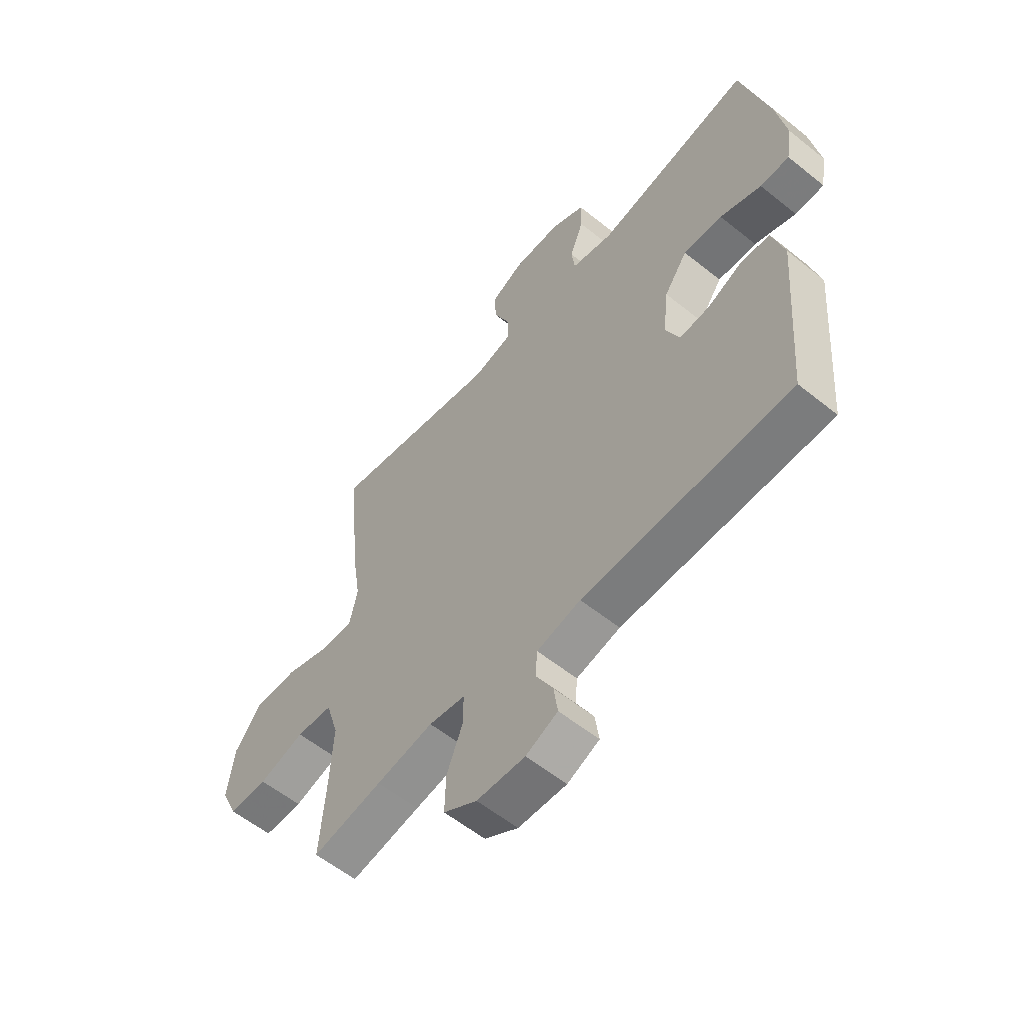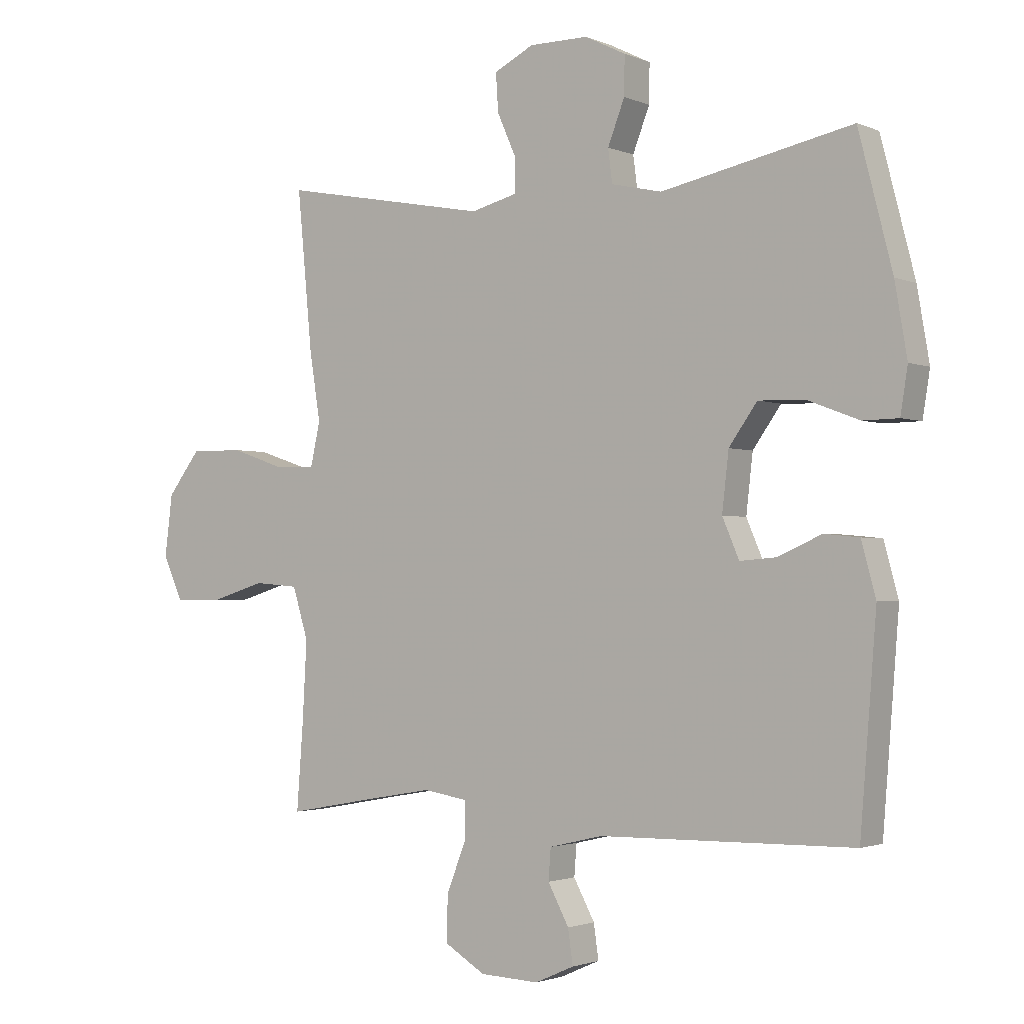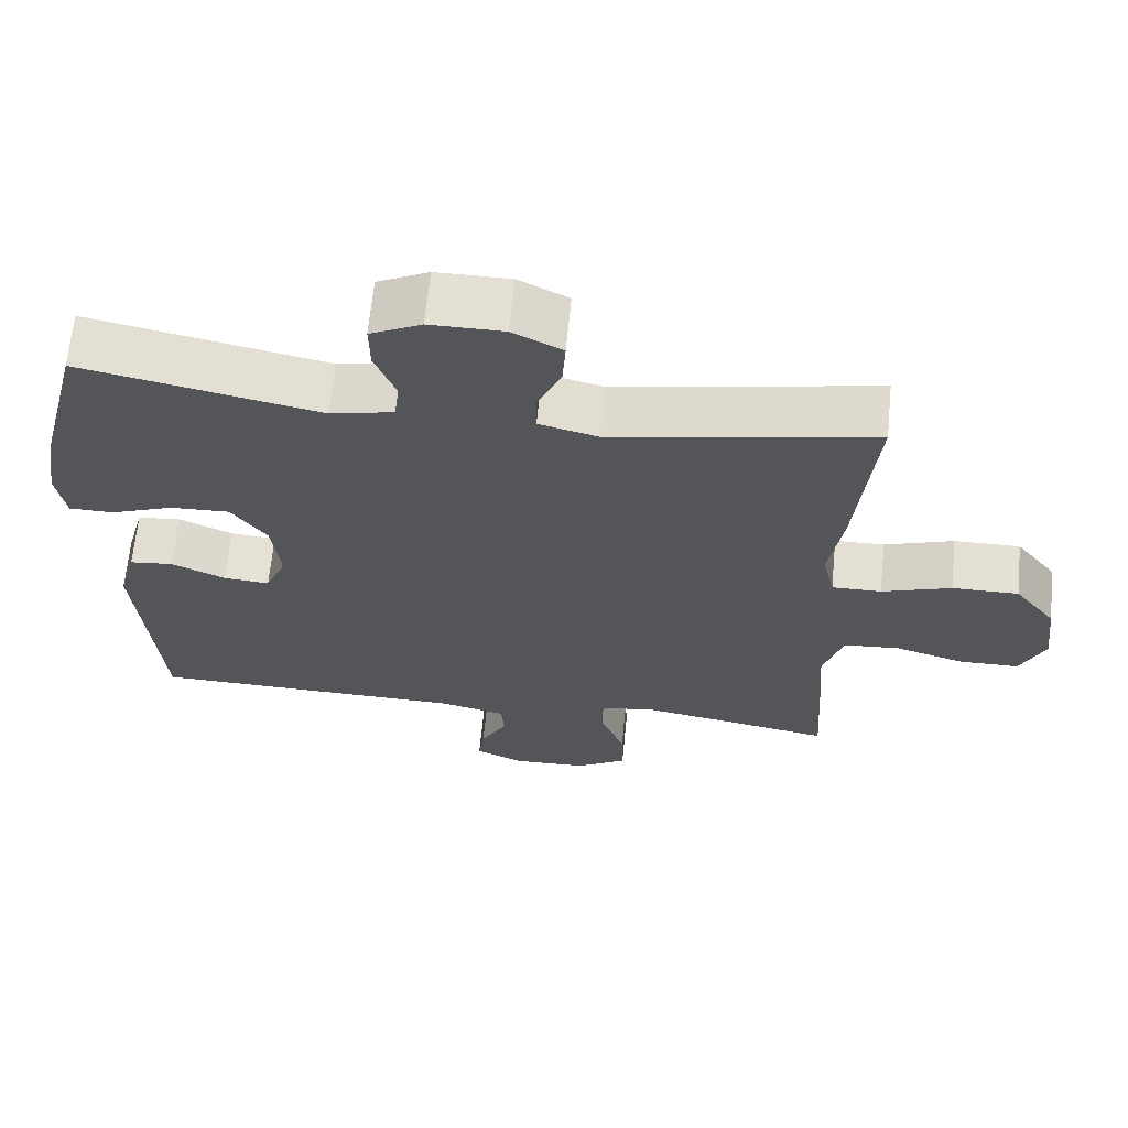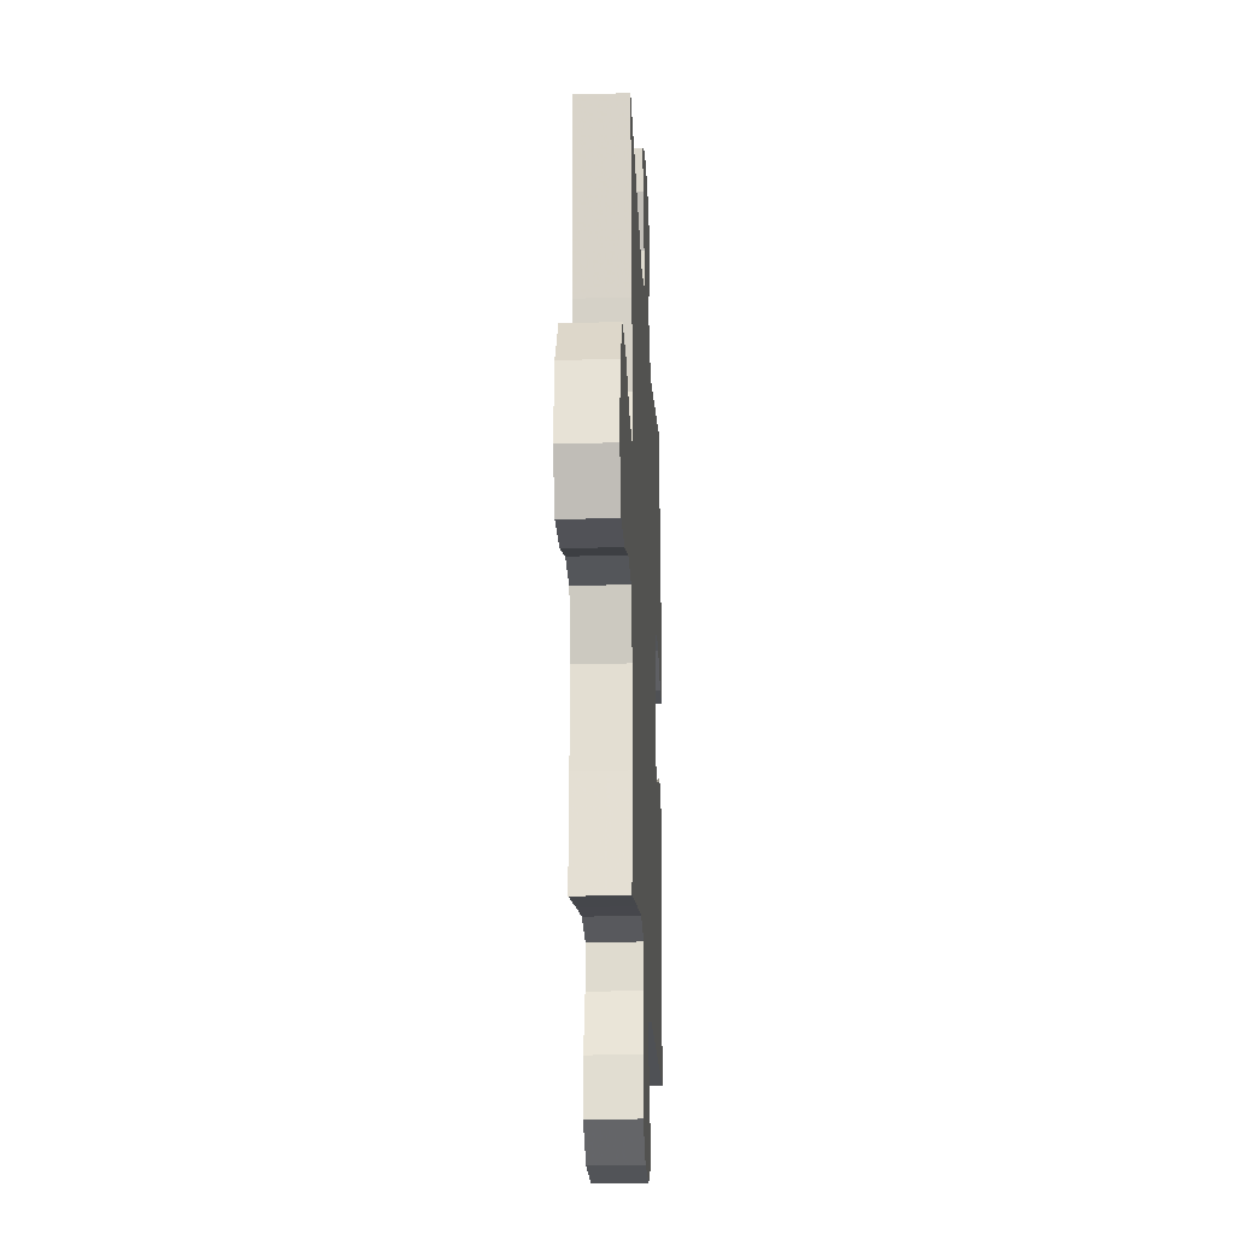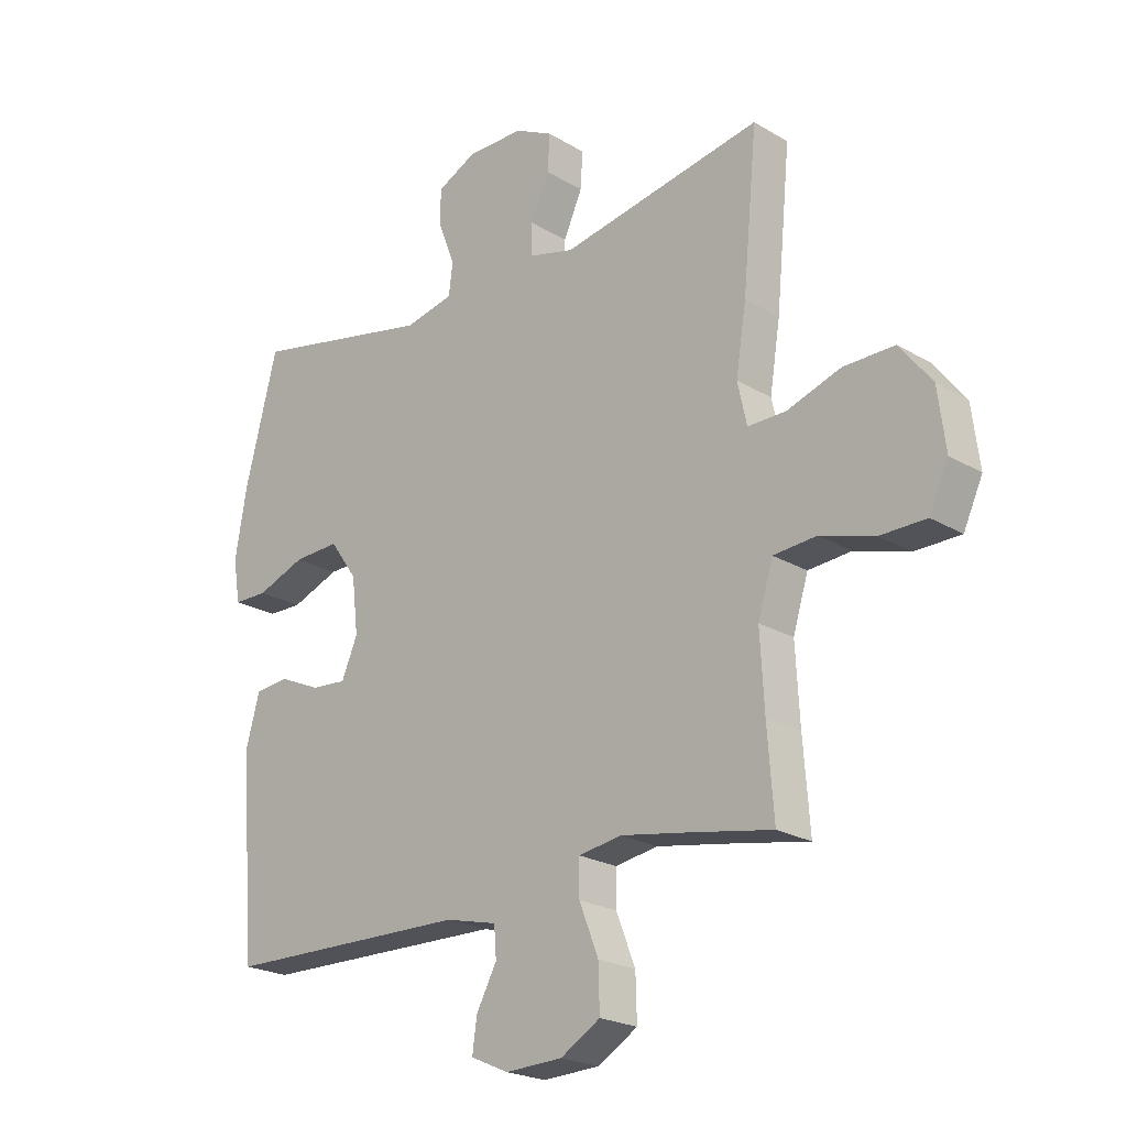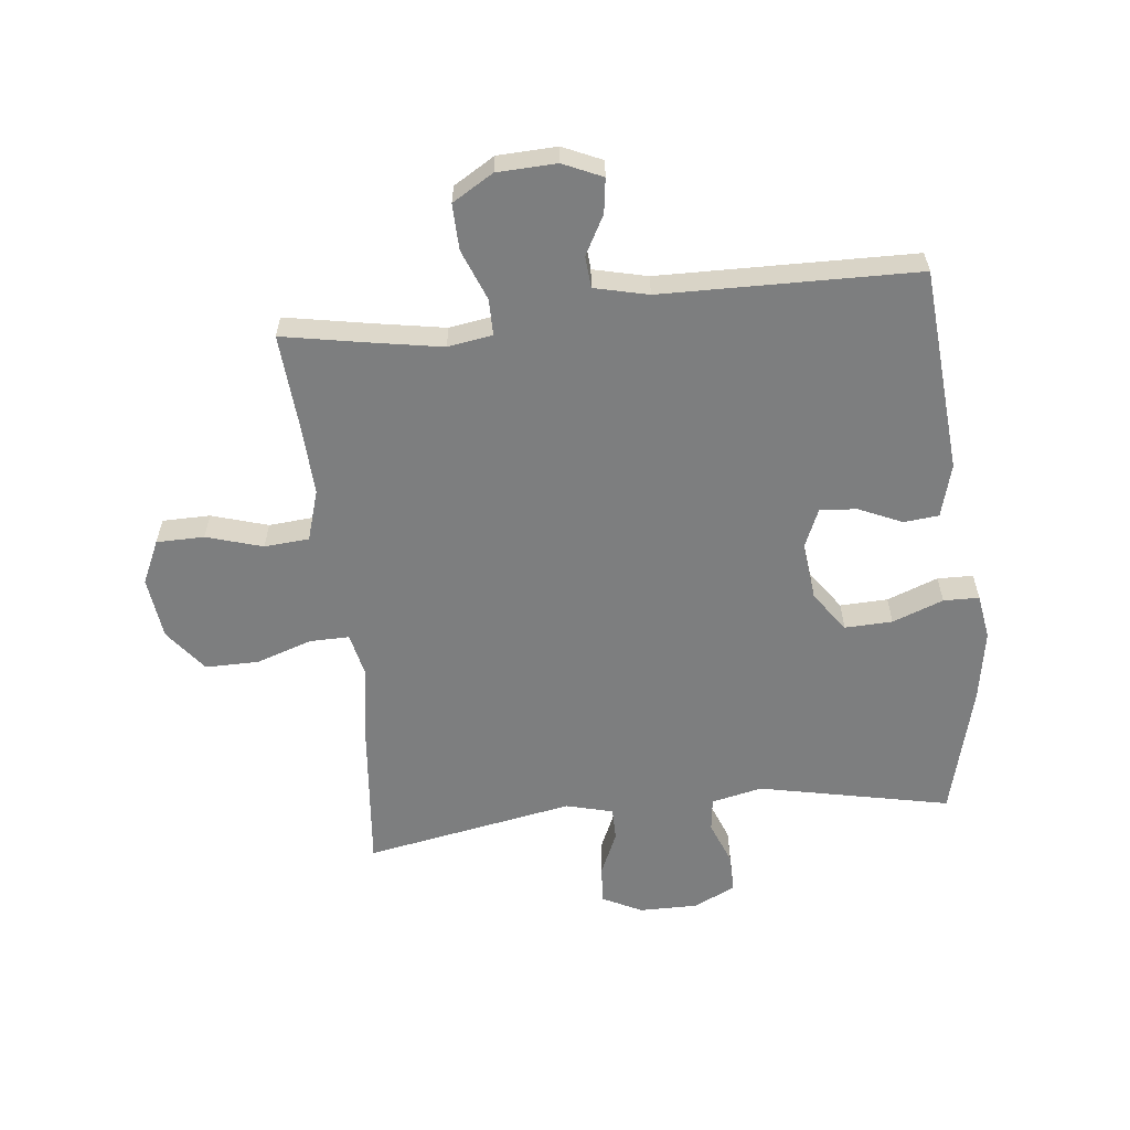
<metadata>
{"format":"obj","ext":"obj","renderer":"f3d","projection":"perspective","resolution":1024,"background":"white","views":[{"elev":-57.9,"azim":-129.8,"up":"+Z"},{"elev":-1.9,"azim":-145.2,"up":"+Z"},{"elev":65.4,"azim":5.6,"up":"+Z"},{"elev":-20.7,"azim":92.7,"up":"+Z"},{"elev":-22.2,"azim":44.0,"up":"+Z"},{"elev":-59.3,"azim":-173.8,"up":"+Y"}]}
</metadata>
<code>
v -0.5 0.07 -0.5
v -0.527 0.07 -0.162
v -0.503 0.07 -0.074
v -0.445 0.07 -0.068
v -0.373 0.07 -0.1
v -0.312 0.07 -0.105
v -0.284 0.07 -0.04
v -0.295 0.07 0.056
v -0.342 0.07 0.122
v -0.421 0.07 0.119
v -0.505 0.07 0.087
v -0.564 0.07 0.088
v -0.576 0.07 0.163
v -0.556 0.07 0.281
v -0.5 0.07 0.5
v -0.183 0.07 0.434
v -0.099 0.07 0.453
v -0.092 0.07 0.508
v -0.12 0.07 0.58
v -0.121 0.07 0.644
v -0.053 0.07 0.678
v 0.045 0.07 0.678
v 0.111 0.07 0.645
v 0.107 0.07 0.582
v 0.075 0.07 0.51
v 0.075 0.07 0.455
v 0.153 0.07 0.435
v 0.5 0.07 0.5
v 0.475 0.07 0.238
v 0.457 0.07 0.124
v 0.473 0.07 0.052
v 0.539 0.07 0.053
v 0.631 0.07 0.084
v 0.719 0.07 0.085
v 0.774 0.07 0.014
v 0.787 0.07 -0.089
v 0.754 0.07 -0.161
v 0.675 0.07 -0.162
v 0.582 0.07 -0.134
v 0.508 0.07 -0.14
v 0.482 0.07 -0.225
v 0.489 0.07 -0.354
v 0.5 0.07 -0.5
v 0.358 0.07 -0.474
v 0.242 0.07 -0.454
v 0.168 0.07 -0.466
v 0.168 0.07 -0.526
v 0.201 0.07 -0.61
v 0.203 0.07 -0.686
v 0.135 0.07 -0.727
v 0.037 0.07 -0.731
v -0.028 0.07 -0.702
v -0.02 0.07 -0.645
v 0.015 0.07 -0.58
v 0.011 0.07 -0.528
v -0.078 0.07 -0.507
v -0.5 0 -0.5
v -0.527 0 -0.162
v -0.503 0 -0.074
v -0.445 0 -0.068
v -0.373 0 -0.1
v -0.312 0 -0.105
v -0.284 0 -0.04
v -0.295 0 0.056
v -0.342 0 0.122
v -0.421 0 0.119
v -0.505 0 0.087
v -0.564 0 0.088
v -0.576 0 0.163
v -0.556 0 0.281
v -0.5 0 0.5
v -0.183 0 0.434
v -0.099 0 0.453
v -0.092 0 0.508
v -0.12 0 0.58
v -0.121 0 0.644
v -0.053 0 0.678
v 0.045 0 0.678
v 0.111 0 0.645
v 0.107 0 0.582
v 0.075 0 0.51
v 0.075 0 0.455
v 0.153 0 0.435
v 0.5 0 0.5
v 0.475 0 0.238
v 0.457 0 0.124
v 0.473 0 0.052
v 0.539 0 0.053
v 0.631 0 0.084
v 0.719 0 0.085
v 0.774 0 0.014
v 0.787 0 -0.089
v 0.754 0 -0.161
v 0.675 0 -0.162
v 0.582 0 -0.134
v 0.508 0 -0.14
v 0.482 0 -0.225
v 0.489 0 -0.354
v 0.5 0 -0.5
v 0.358 0 -0.474
v 0.242 0 -0.454
v 0.168 0 -0.466
v 0.168 0 -0.526
v 0.201 0 -0.61
v 0.203 0 -0.686
v 0.135 0 -0.727
v 0.037 0 -0.731
v -0.028 0 -0.702
v -0.02 0 -0.645
v 0.015 0 -0.58
v 0.011 0 -0.528
v -0.078 0 -0.507
f 51 52 53 54
f 51 54 55
f 50 51 55
f 47 48 49 50
f 46 47 50 55
f 42 43 44
f 41 42 44 45
f 40 41 45 46
f 36 37 38 39
f 36 39 40
f 35 36 40
f 32 33 34 35
f 31 32 35 40
f 30 31 40 46
f 27 28 29 30
f 26 27 30 46
f 22 23 24 25
f 22 25 26
f 18 19 20 21
f 17 18 21 22
f 13 14 15 16
f 13 16 17
f 10 11 12 13
f 9 10 13 17
f 8 9 17
f 7 8 17 22
f 2 3 4 5
f 56 1 2 5
f 56 5 6
f 26 46 55 56
f 22 26 56
f 6 7 22 56
f 110 109 108 107
f 111 110 107
f 111 107 106
f 106 105 104 103
f 111 106 103 102
f 100 99 98
f 101 100 98 97
f 102 101 97 96
f 95 94 93 92
f 96 95 92
f 96 92 91
f 91 90 89 88
f 96 91 88 87
f 102 96 87 86
f 86 85 84 83
f 102 86 83 82
f 81 80 79 78
f 82 81 78
f 77 76 75 74
f 78 77 74 73
f 72 71 70 69
f 73 72 69
f 69 68 67 66
f 73 69 66 65
f 73 65 64
f 78 73 64 63
f 61 60 59 58
f 61 58 57 112
f 62 61 112
f 112 111 102 82
f 112 82 78
f 112 78 63 62
f 1 57 58 2
f 2 58 59 3
f 3 59 60 4
f 4 60 61 5
f 5 61 62 6
f 6 62 63 7
f 7 63 64 8
f 8 64 65 9
f 9 65 66 10
f 10 66 67 11
f 11 67 68 12
f 12 68 69 13
f 13 69 70 14
f 14 70 71 15
f 15 71 72 16
f 16 72 73 17
f 17 73 74 18
f 18 74 75 19
f 19 75 76 20
f 20 76 77 21
f 21 77 78 22
f 22 78 79 23
f 23 79 80 24
f 24 80 81 25
f 25 81 82 26
f 26 82 83 27
f 27 83 84 28
f 28 84 85 29
f 29 85 86 30
f 30 86 87 31
f 31 87 88 32
f 32 88 89 33
f 33 89 90 34
f 34 90 91 35
f 35 91 92 36
f 36 92 93 37
f 37 93 94 38
f 38 94 95 39
f 39 95 96 40
f 40 96 97 41
f 41 97 98 42
f 42 98 99 43
f 43 99 100 44
f 44 100 101 45
f 45 101 102 46
f 46 102 103 47
f 47 103 104 48
f 48 104 105 49
f 49 105 106 50
f 50 106 107 51
f 51 107 108 52
f 52 108 109 53
f 53 109 110 54
f 54 110 111 55
f 55 111 112 56
f 56 112 57 1

</code>
